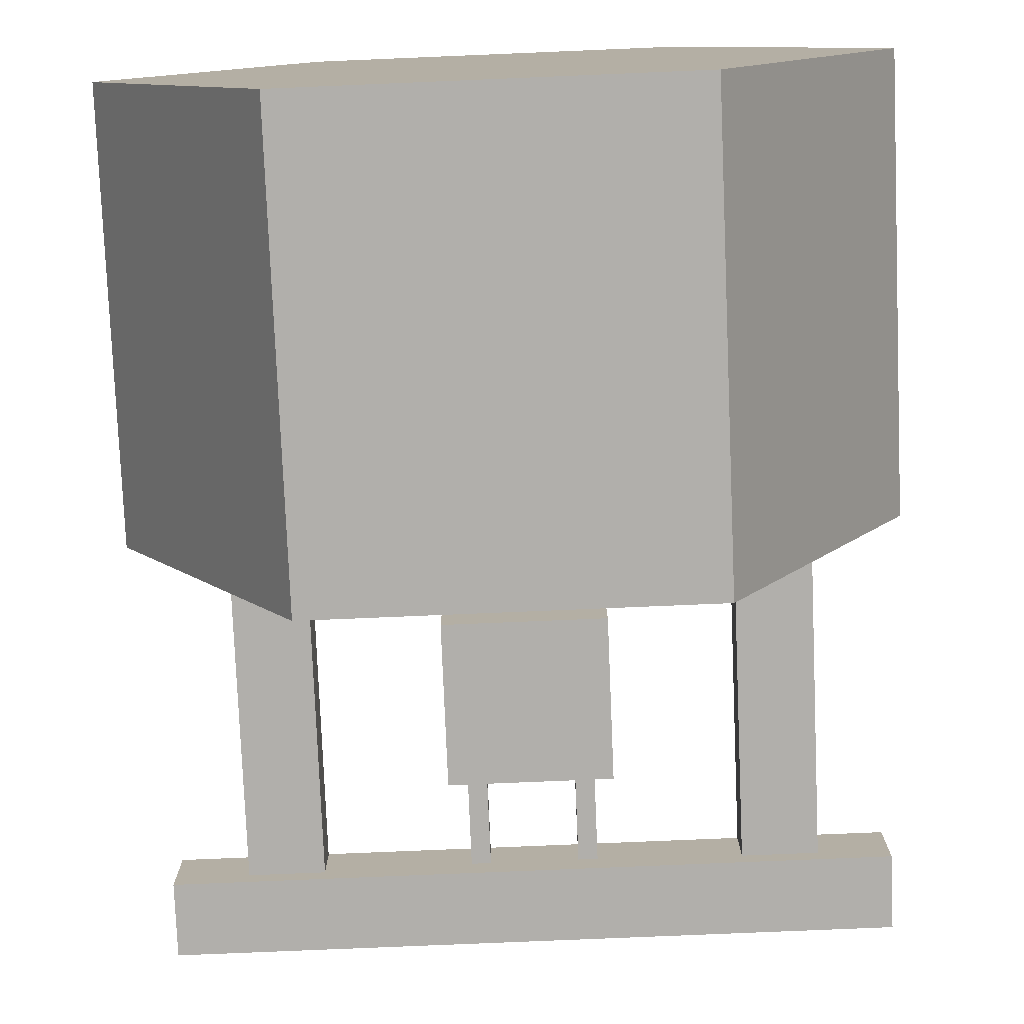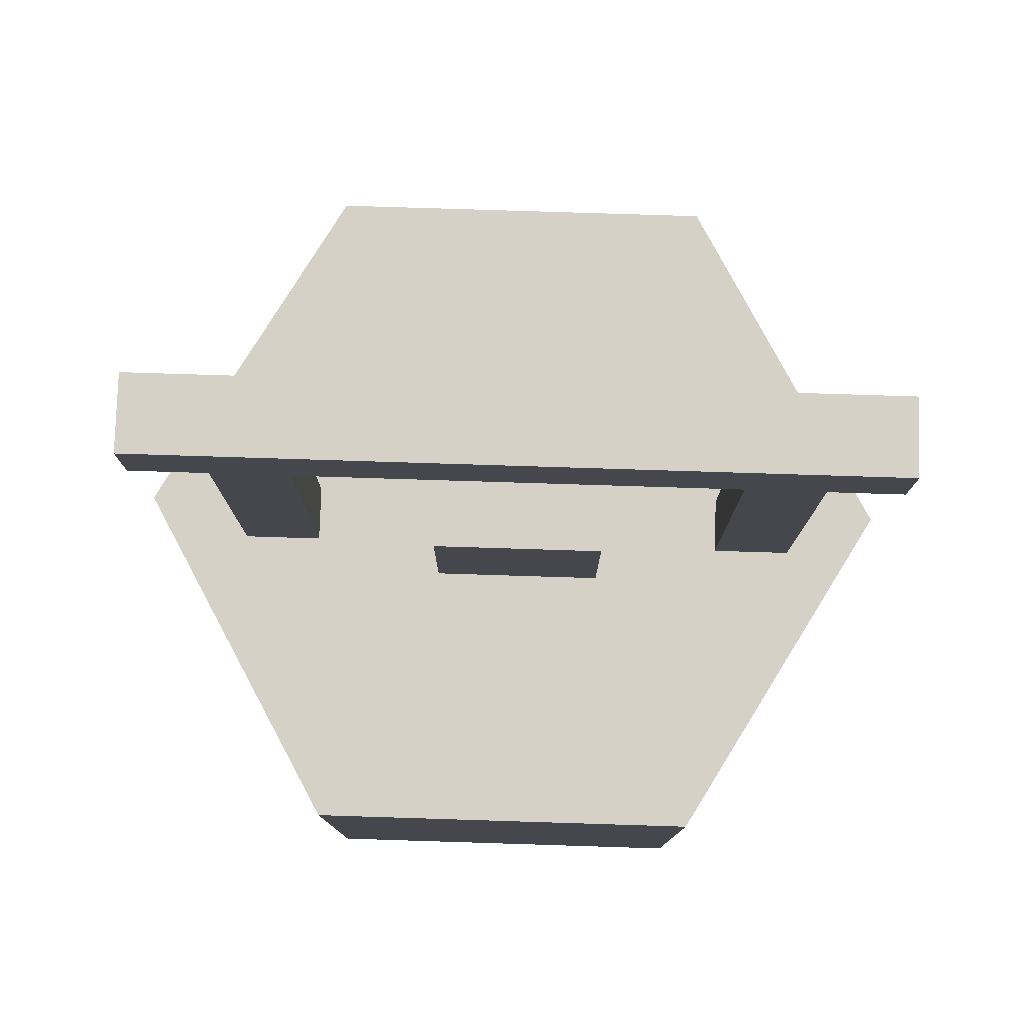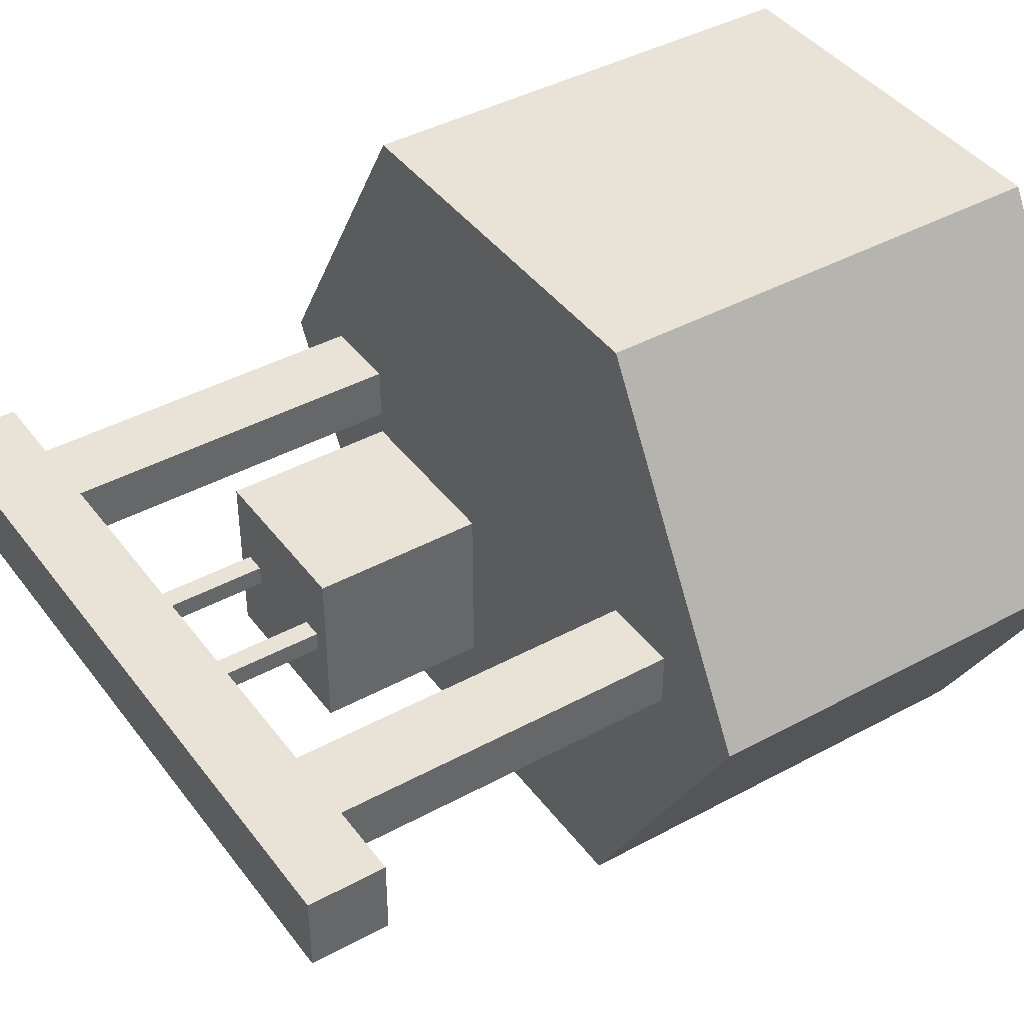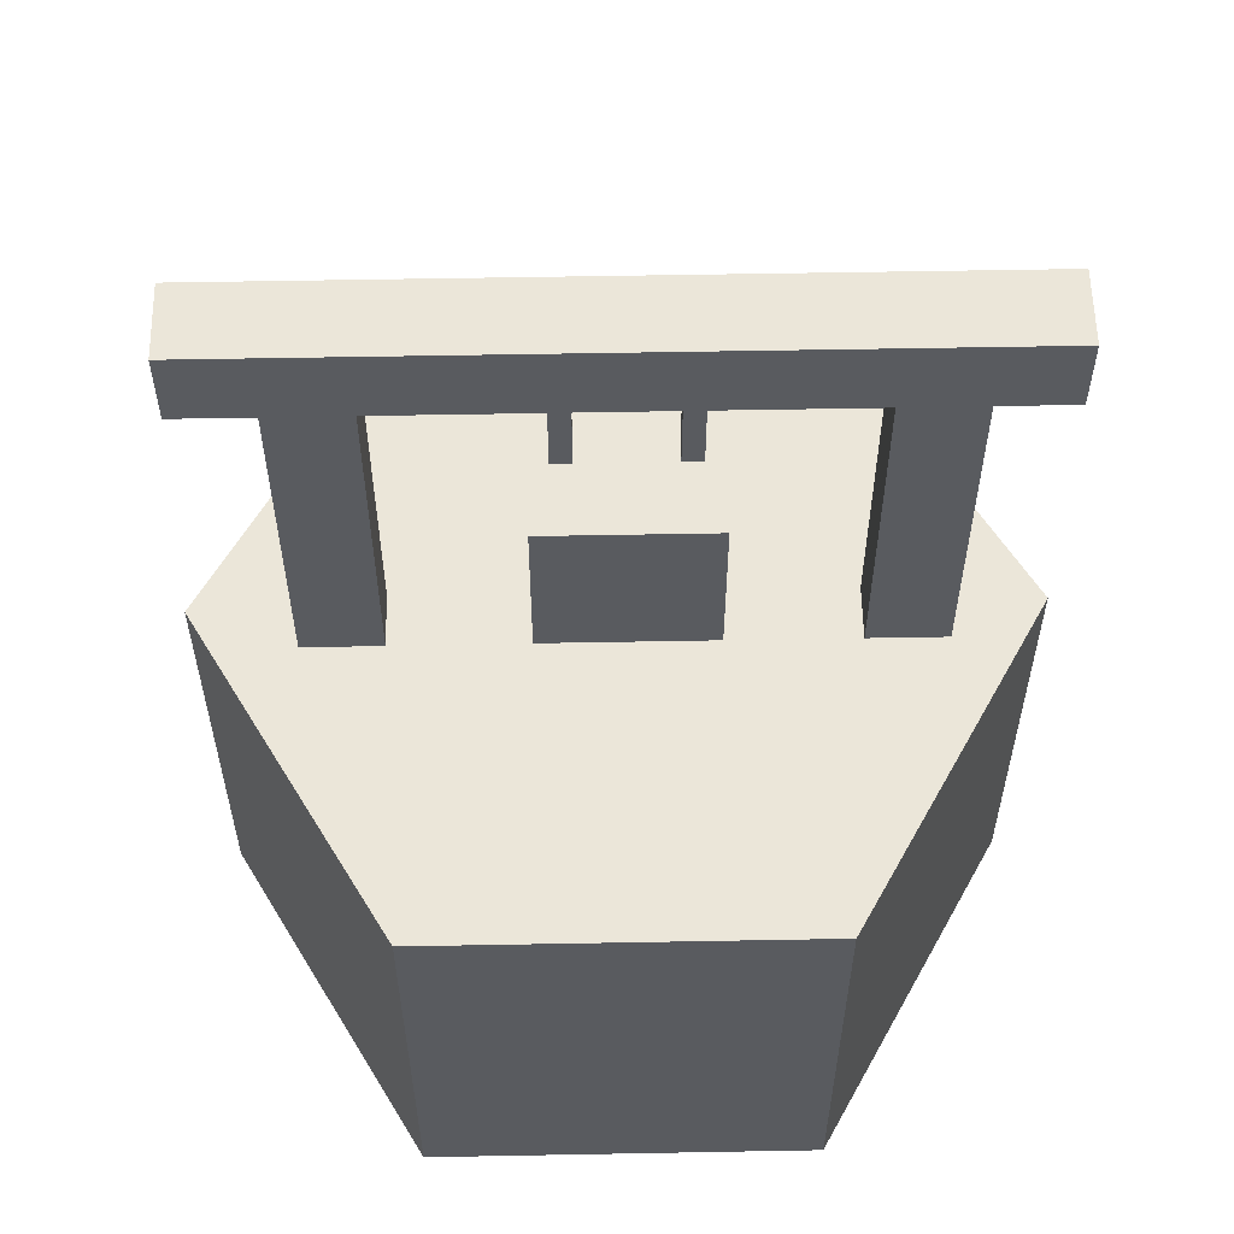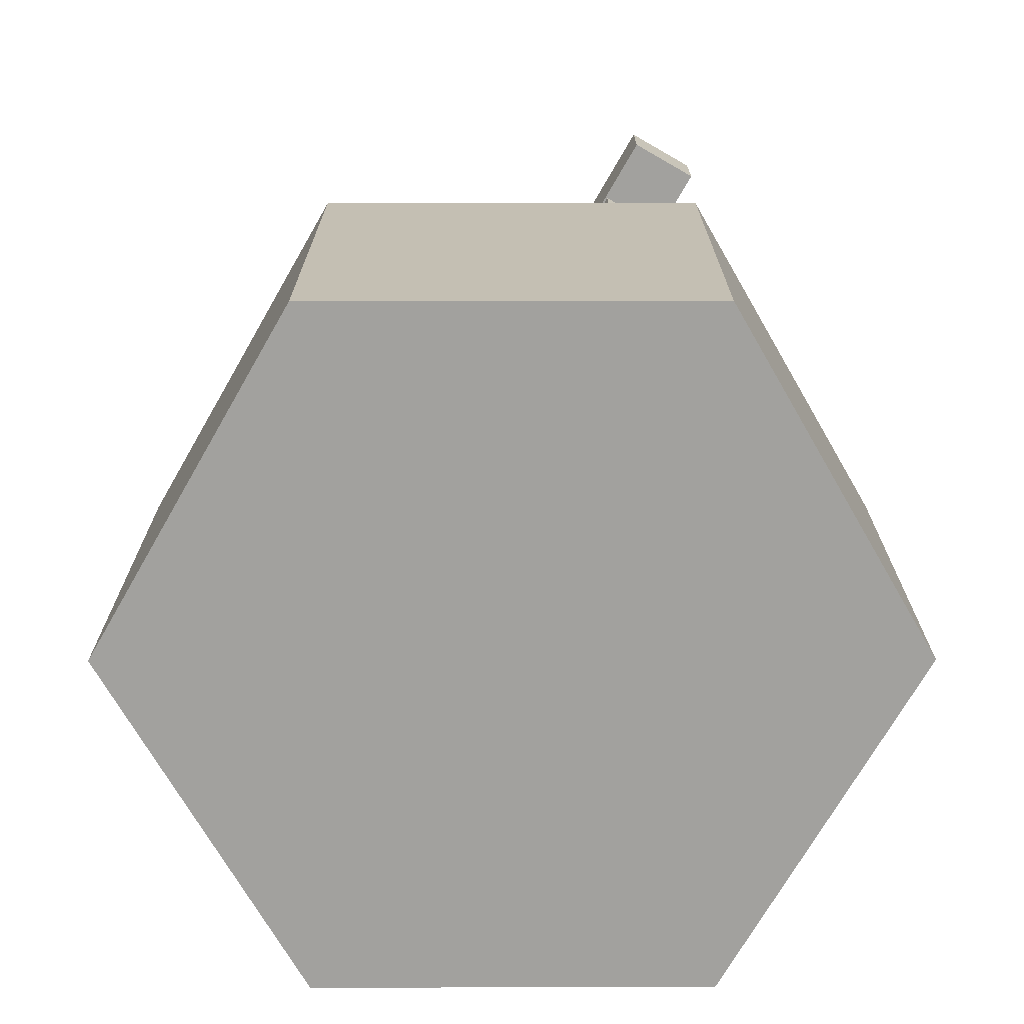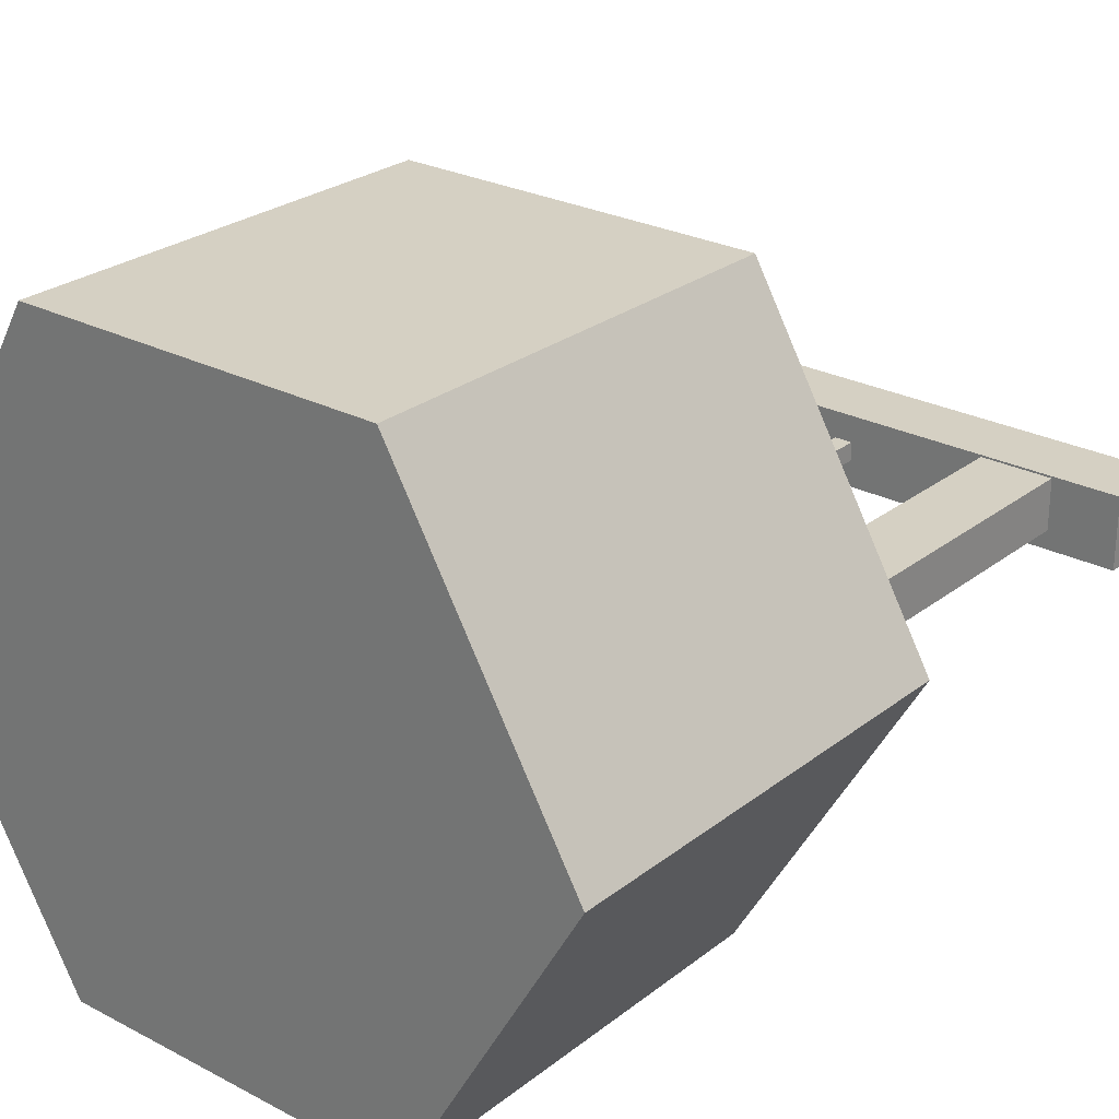
<metadata>
{"format":"obj","ext":"obj","renderer":"f3d","projection":"perspective","resolution":1024,"background":"white","views":[{"elev":-78.3,"azim":2.4,"up":"+Z"},{"elev":79.2,"azim":1.8,"up":"+Y"},{"elev":41.4,"azim":-123.4,"up":"+Z"},{"elev":57.4,"azim":-1.1,"up":"+Y"},{"elev":-72.1,"azim":60.1,"up":"+Y"},{"elev":26.1,"azim":39.5,"up":"+Z"}]}
</metadata>
<code>
o Cube.002_Cube.003
v -0.09114 1.803 0.01476
v -0.1419 1.803 0.01476
v -0.1419 1.803 -0.03597
v -0.09114 1.803 -0.03597
v -0.09114 2.113 0.01476
v -0.1419 2.113 0.01476
v -0.1419 2.113 -0.03597
v -0.09114 2.113 -0.03597
v 0.1913 1.803 0.01476
v 0.1406 1.803 0.01476
v 0.1406 1.803 -0.03597
v 0.1913 1.803 -0.03597
v 0.1913 2.113 0.01476
v 0.1406 2.113 0.01476
v 0.1406 2.113 -0.03597
v 0.1913 2.113 -0.03597
v 0.236 1.397 0.2007
v -0.1866 1.397 0.2007
v -0.1866 1.397 -0.2219
v 0.236 1.397 -0.2219
v 0.236 1.82 0.2007
v -0.1866 1.82 0.2007
v -0.1866 1.82 -0.2219
v 0.236 1.82 -0.2219
v 0.9587 2.098 0.08732
v -0.9241 2.098 0.08732
v -0.9241 2.098 -0.1085
v 0.9587 2.098 -0.1085
v 0.9587 2.294 0.08732
v -0.9241 2.294 0.08732
v -0.9241 2.294 -0.1085
v 0.9587 2.294 -0.1085
v -0.5294 1.193 0.08203
v -0.7294 1.193 0.08203
v -0.7294 1.193 -0.05736
v -0.5294 1.193 -0.05736
v -0.5294 2.277 0.08203
v -0.7294 2.277 0.08203
v -0.7294 2.277 -0.05736
v -0.5294 2.277 -0.05736
v 0.7715 1.186 0.08203
v 0.5715 1.186 0.08203
v 0.5715 1.186 -0.05736
v 0.7715 1.186 -0.05736
v 0.7715 2.269 0.08203
v 0.5715 2.269 0.08203
v 0.5715 2.269 -0.05736
v 0.7715 2.269 -0.05736
v -0.9959 0.01728 -0.01966
v -0.9959 1.207 -0.01966
v -0.4959 0.01728 -0.8857
v -0.4959 1.207 -0.8857
v 0.5041 0.01728 -0.8857
v 0.5041 1.207 -0.8857
v 1.004 0.01728 -0.01966
v 1.004 1.207 -0.01966
v 0.5041 0.01728 0.8464
v 0.5041 1.207 0.8464
v -0.4959 0.01728 0.8464
v -0.4959 1.207 0.8464
f 5 6 2
f 6 7 3
f 7 8 4
f 8 5 1
f 1 2 3
f 8 7 6
f 13 14 10
f 14 15 11
f 15 16 12
f 16 13 9
f 9 10 11
f 16 15 14
f 21 22 18
f 22 23 19
f 23 24 20
f 24 21 17
f 17 18 19
f 24 23 22
f 29 30 26
f 30 31 27
f 31 32 28
f 32 29 25
f 25 26 27
f 32 31 30
f 37 38 34
f 38 39 35
f 39 40 36
f 40 37 33
f 33 34 35
f 40 39 38
f 45 46 42
f 46 47 43
f 47 48 44
f 48 45 41
f 41 42 43
f 48 47 46
f 49 50 52
f 51 52 54
f 53 54 56
f 55 56 58
f 52 50 54
f 59 60 50
f 57 58 60
f 49 51 53
f 1 5 2
f 2 6 3
f 3 7 4
f 4 8 1
f 4 1 3
f 5 8 6
f 9 13 10
f 10 14 11
f 11 15 12
f 12 16 9
f 12 9 11
f 13 16 14
f 17 21 18
f 18 22 19
f 19 23 20
f 20 24 17
f 20 17 19
f 21 24 22
f 25 29 26
f 26 30 27
f 27 31 28
f 28 32 25
f 28 25 27
f 29 32 30
f 33 37 34
f 34 38 35
f 35 39 36
f 36 40 33
f 36 33 35
f 37 40 38
f 41 45 42
f 42 46 43
f 43 47 44
f 44 48 41
f 44 41 43
f 45 48 46
f 51 49 52
f 53 51 54
f 55 53 56
f 57 55 58
f 54 50 56
f 50 60 58
f 56 50 58
f 49 59 50
f 59 57 60
f 49 53 55
f 59 49 57
f 49 55 57

</code>
